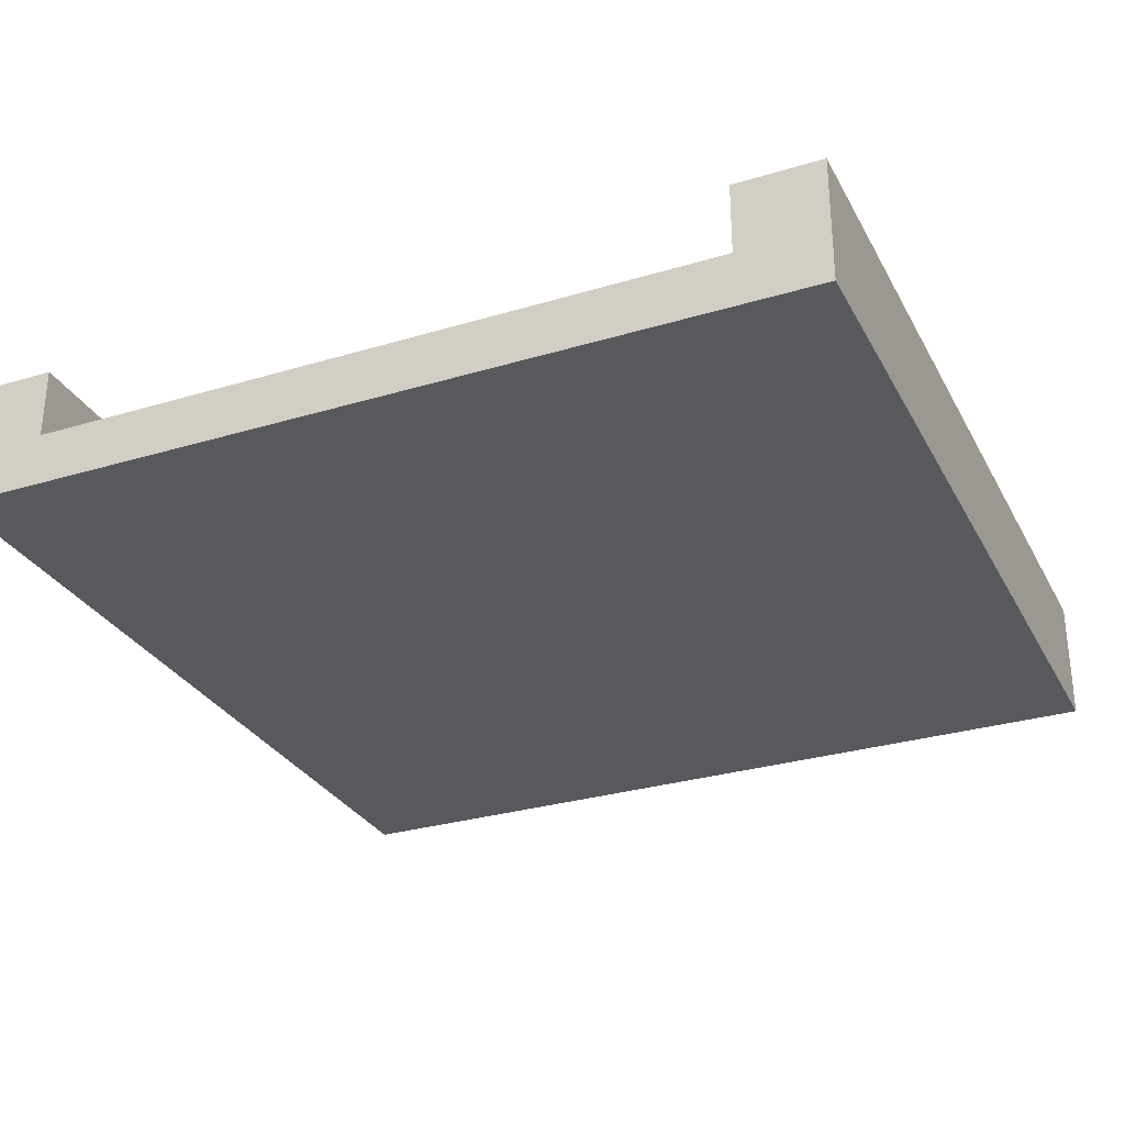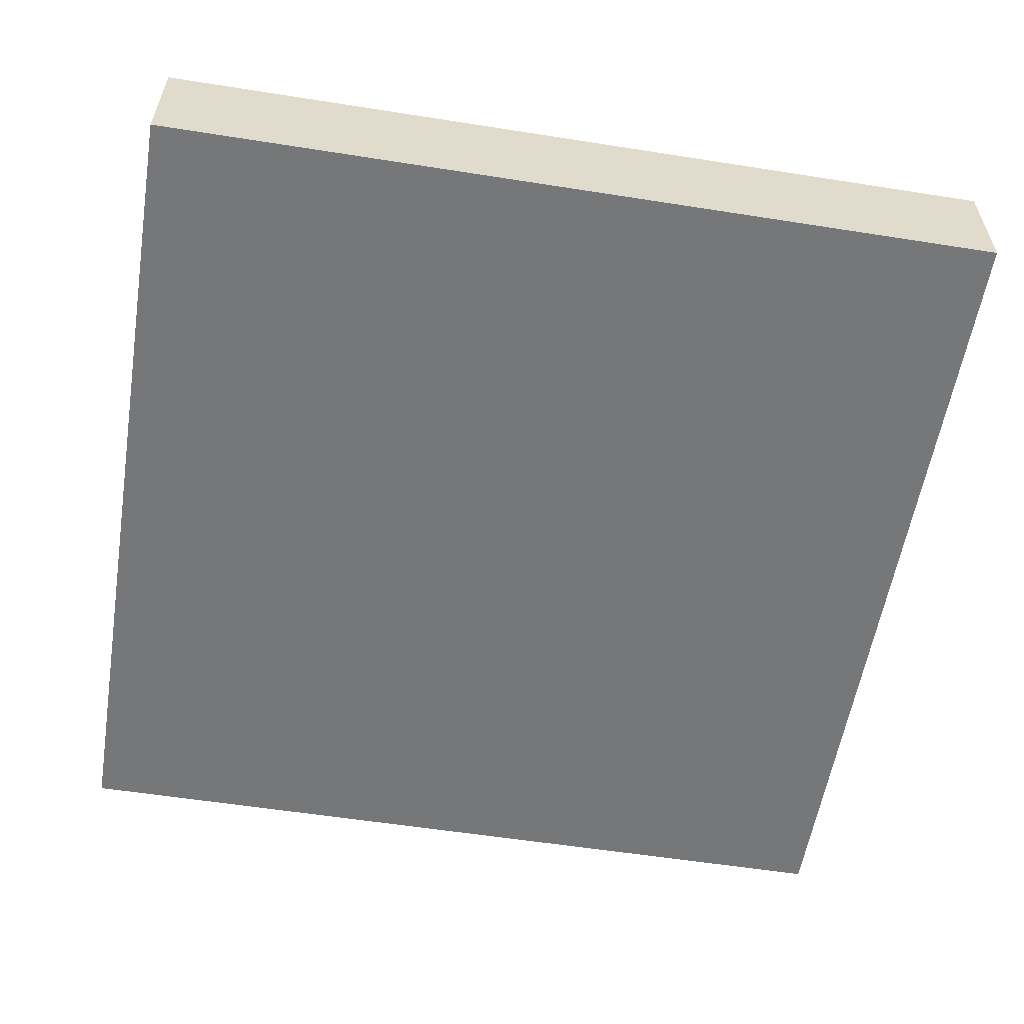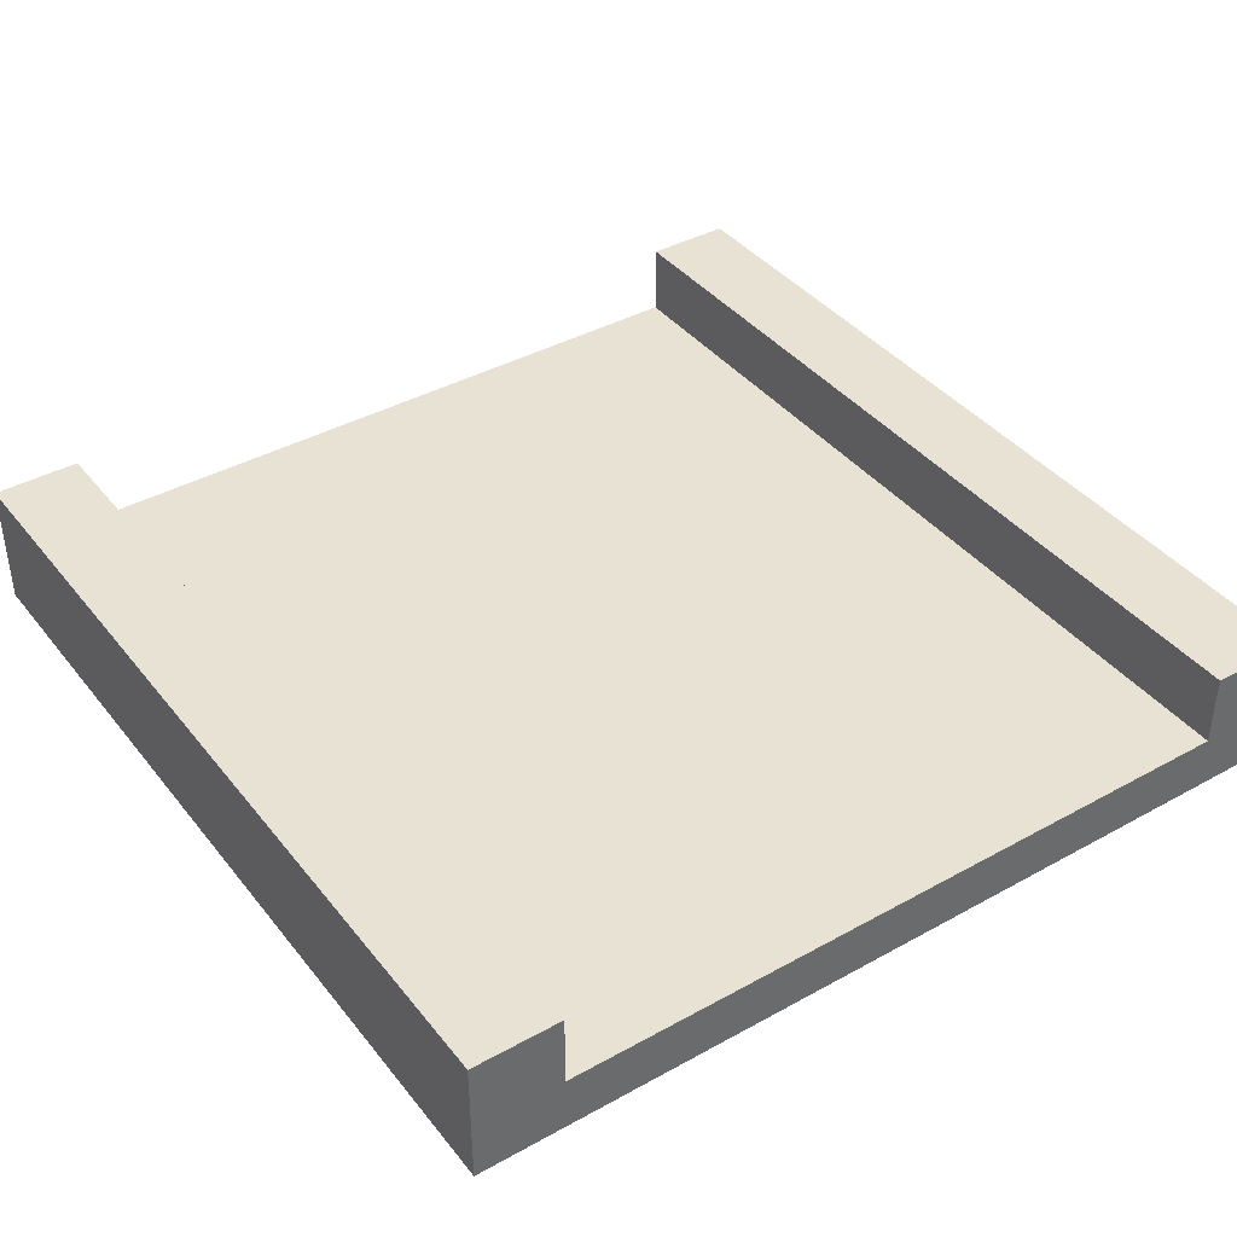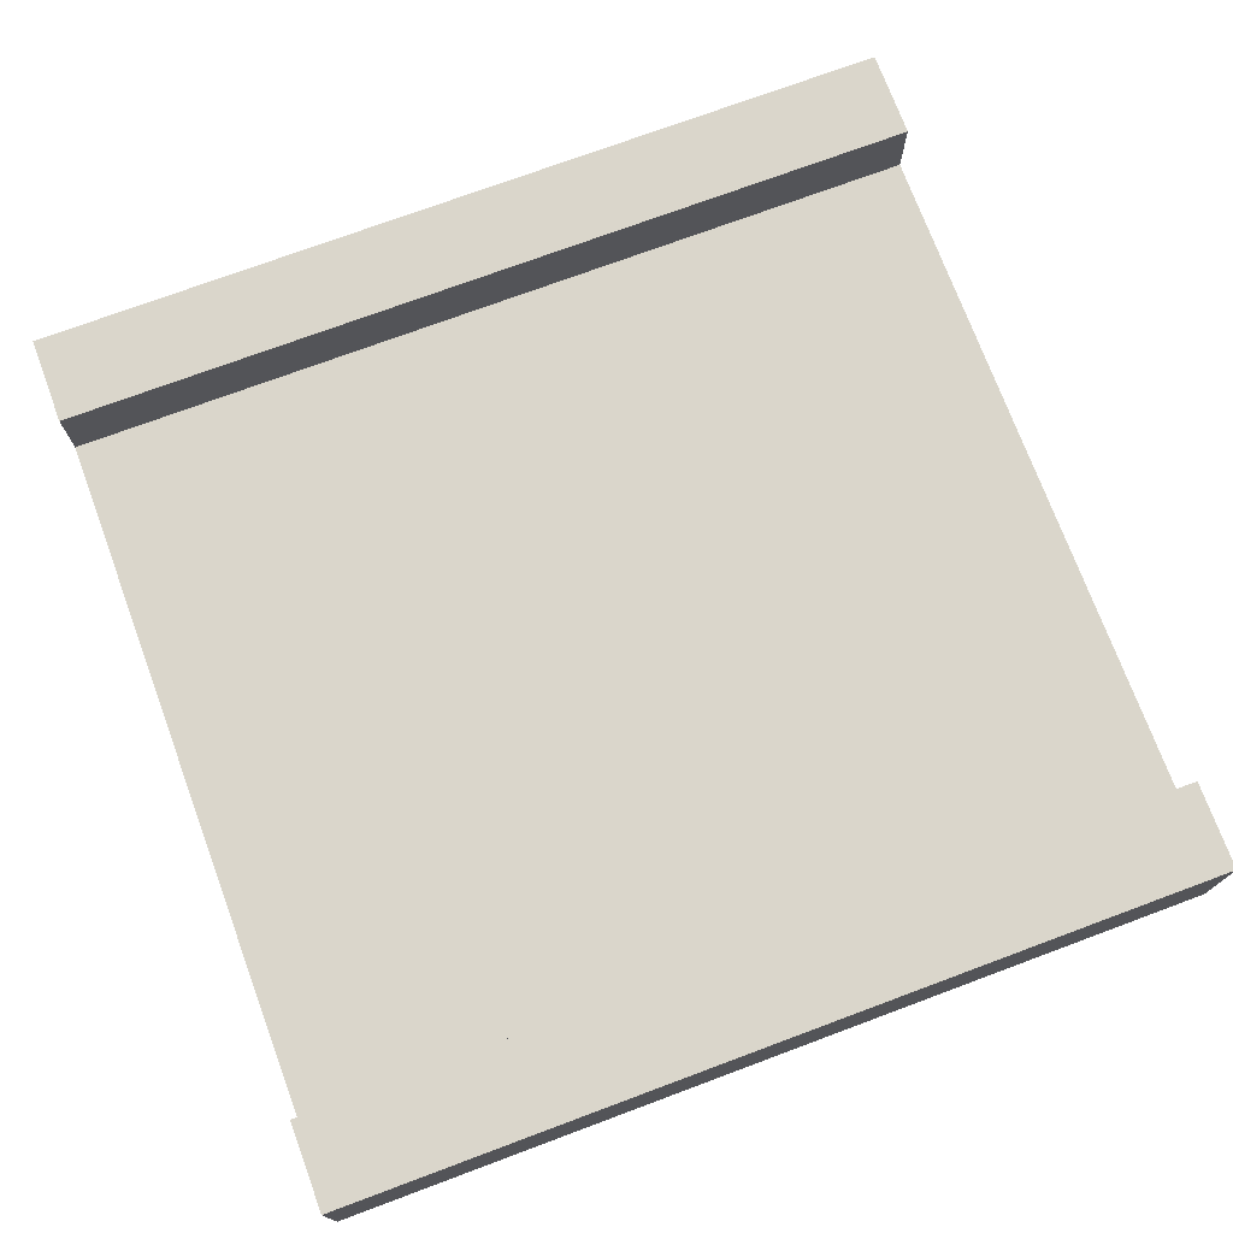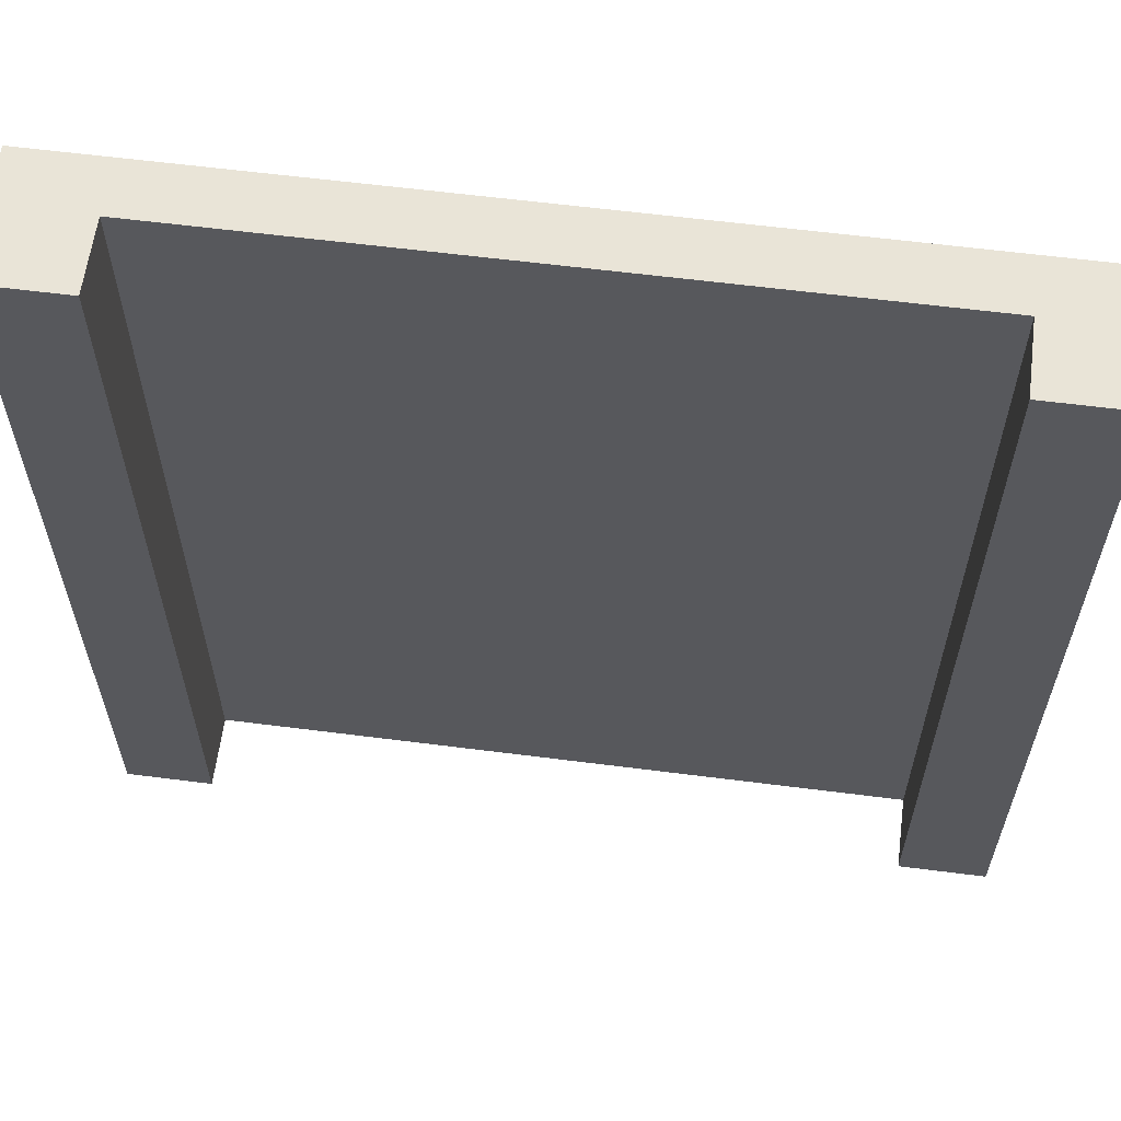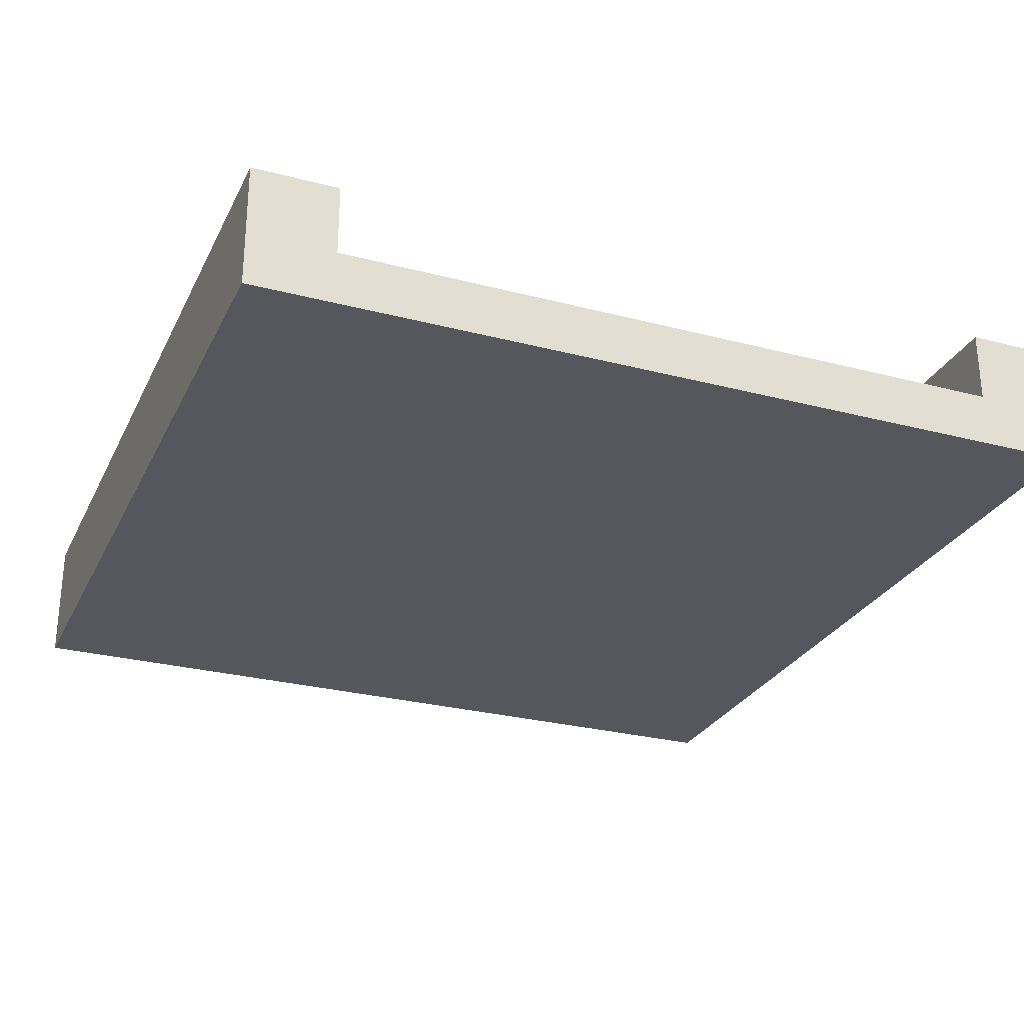
<metadata>
{"format":"obj","ext":"obj","renderer":"f3d","projection":"perspective","resolution":1024,"background":"white","views":[{"elev":-29.8,"azim":-156.2,"up":"+Y"},{"elev":-57.1,"azim":80.7,"up":"+Y"},{"elev":39.9,"azim":-34.4,"up":"+Y"},{"elev":73.9,"azim":69.6,"up":"+Y"},{"elev":61.1,"azim":-172.6,"up":"+Z"},{"elev":-27.5,"azim":158.1,"up":"+Y"}]}
</metadata>
<code>
g straight
v 0.5 0 0.5
v 0.4 0 0.5
v 0.5 0.1467 0.5
v 0.4 0.06333 0.5
v 0.4 0.1467 0.5
v 0.5 0 -0.5
v 0.4 0 -0.5
v -0.4 0 -0.5
v -0.4 0 0.5
v -0.5 0 -0.5
v -0.5 0 0.5
v 0.5 0.1467 -0.5
v -0.4 0.1467 -0.5
v -0.4 0.1467 0.5
v -0.5 0.1467 -0.5
v -0.5 0.1467 0.5
v -0.4 0.06333 -0.5
v 0.4 0.1467 -0.5
v 0.4 0.06333 -0.5
v -0.4 0.06333 0.5
f 3 2 1
f 2 3 4
f 4 3 5
f 1 7 6
f 7 1 2
f 7 2 8
f 8 2 9
f 8 9 10
f 10 9 11
f 3 6 12
f 6 3 1
f 15 14 13
f 14 15 16
f 11 15 10
f 15 11 16
f 15 8 10
f 8 15 17
f 17 15 13
f 18 3 12
f 3 18 5
f 4 18 19
f 18 4 5
f 14 17 13
f 17 14 20
f 20 11 9
f 11 20 16
f 16 20 14
f 19 6 7
f 6 19 12
f 12 19 18
f 17 4 19
f 4 17 20
f 4 9 2
f 9 4 20
f 17 7 8
f 7 17 19

</code>
